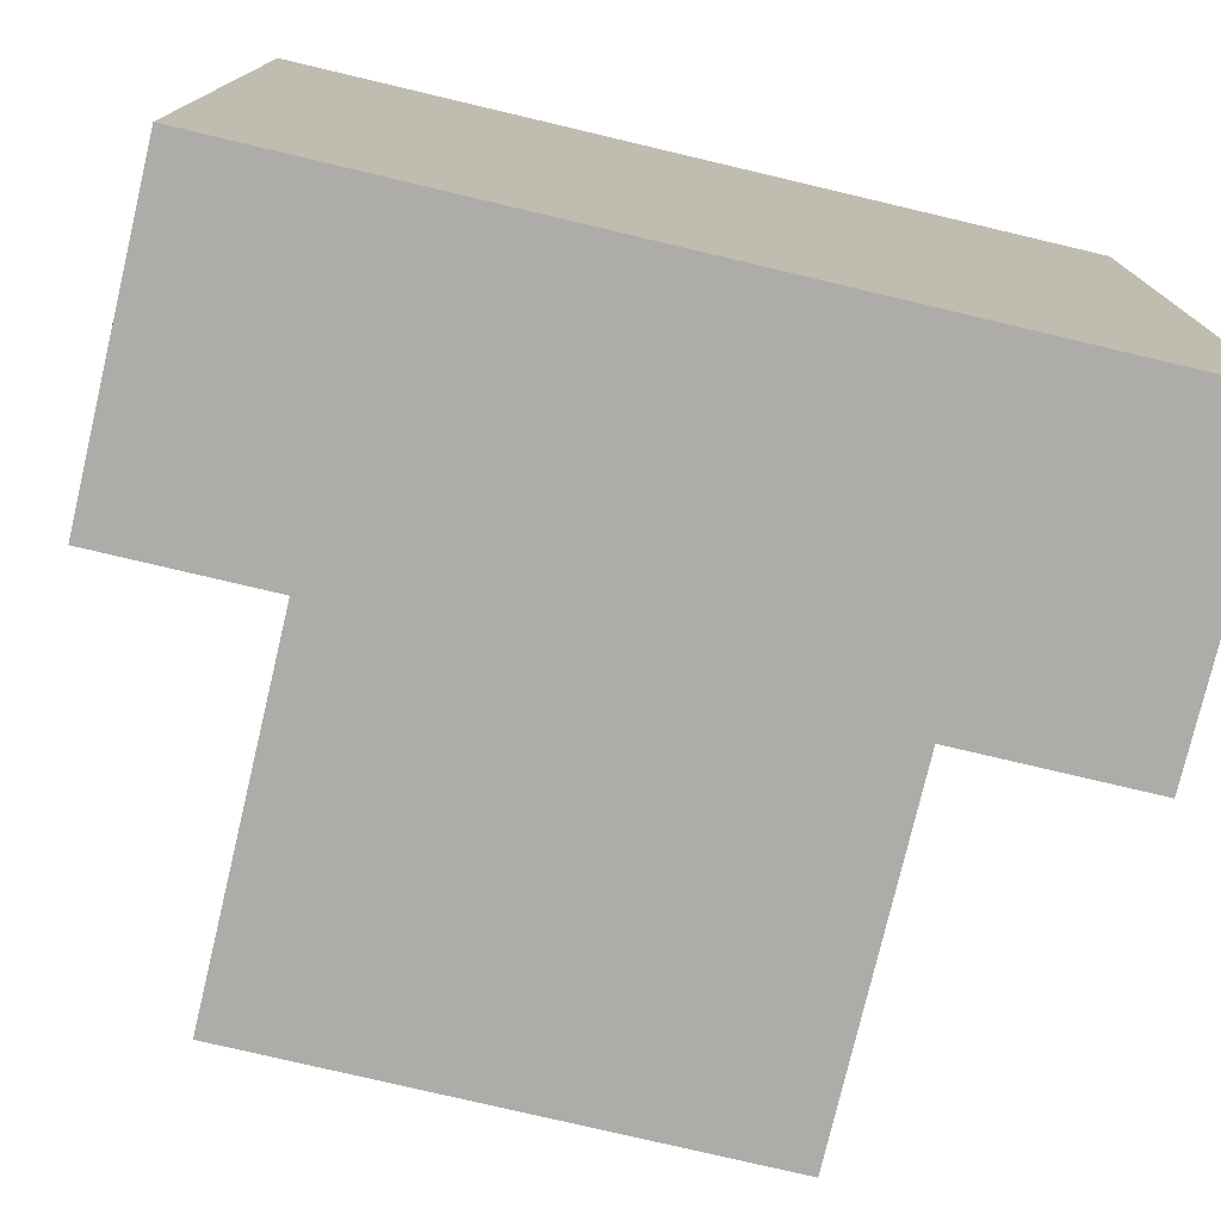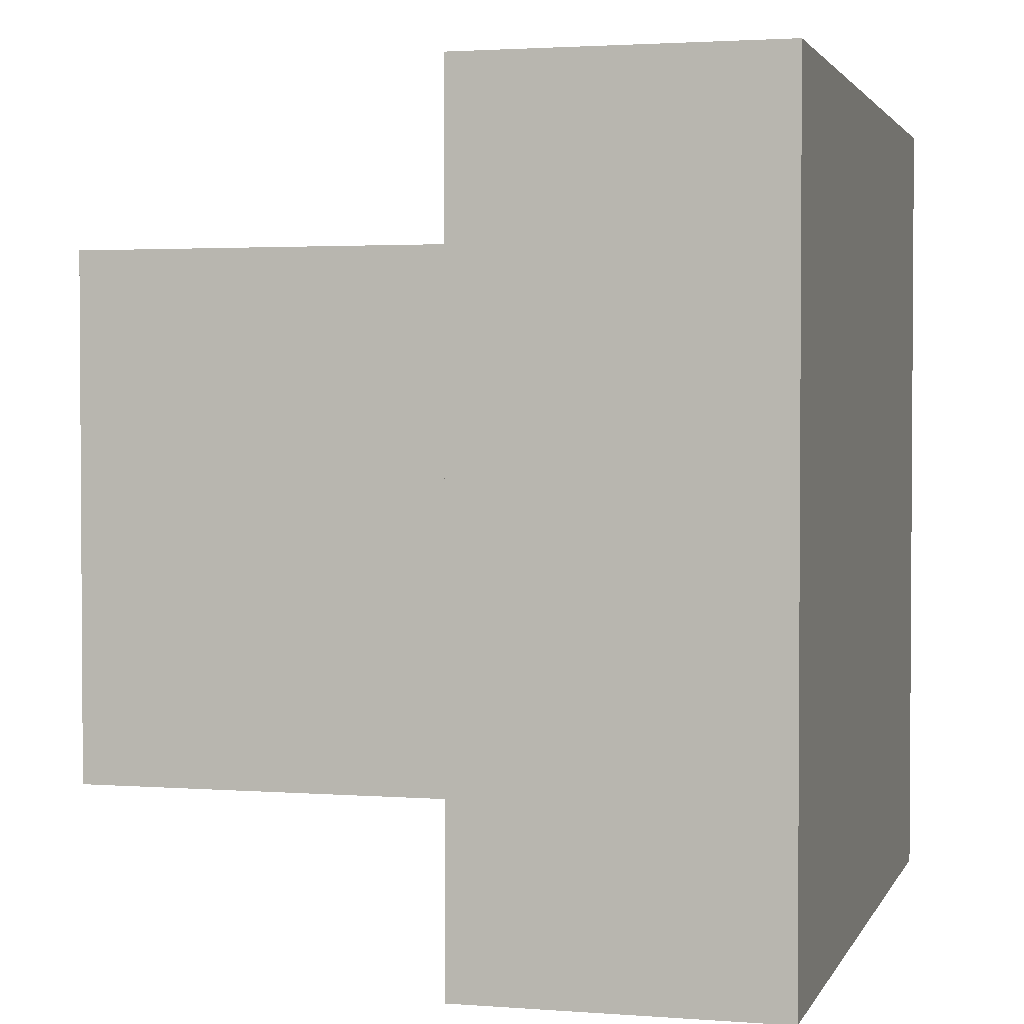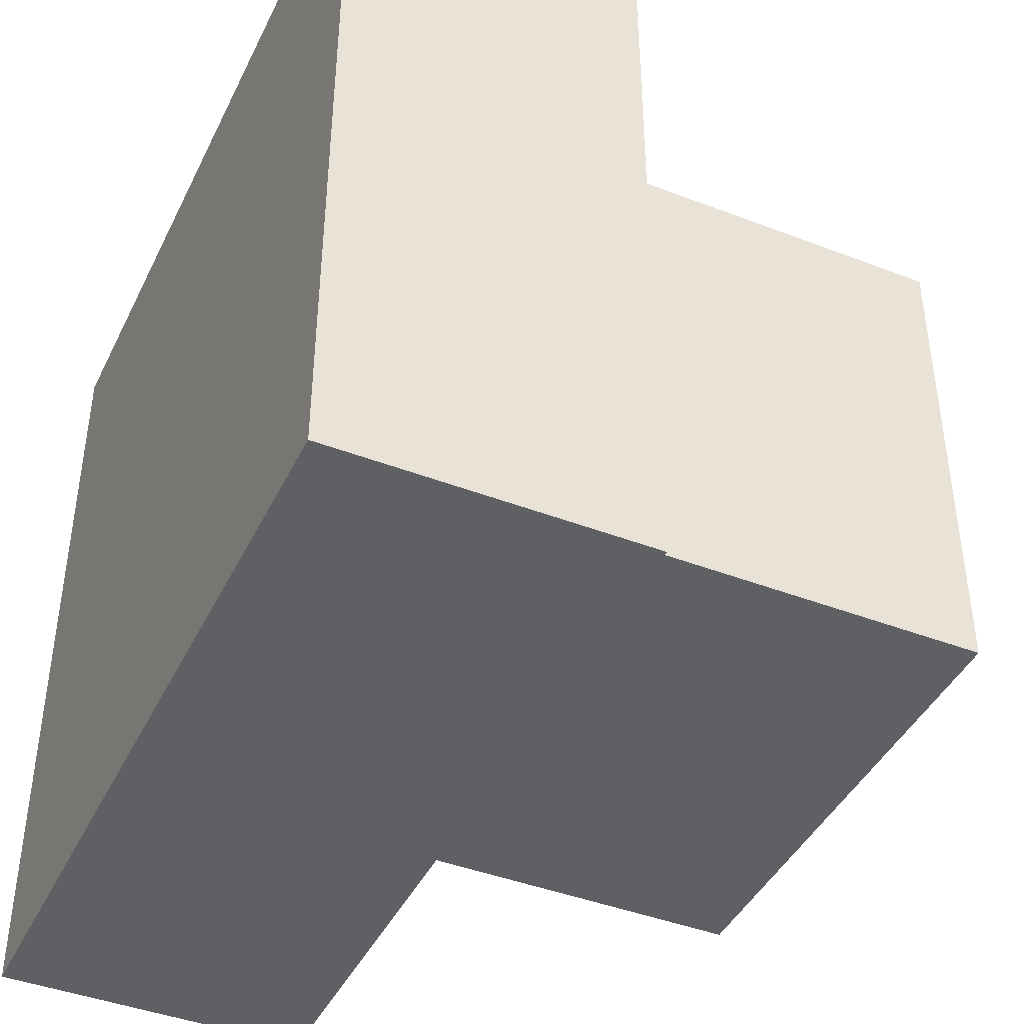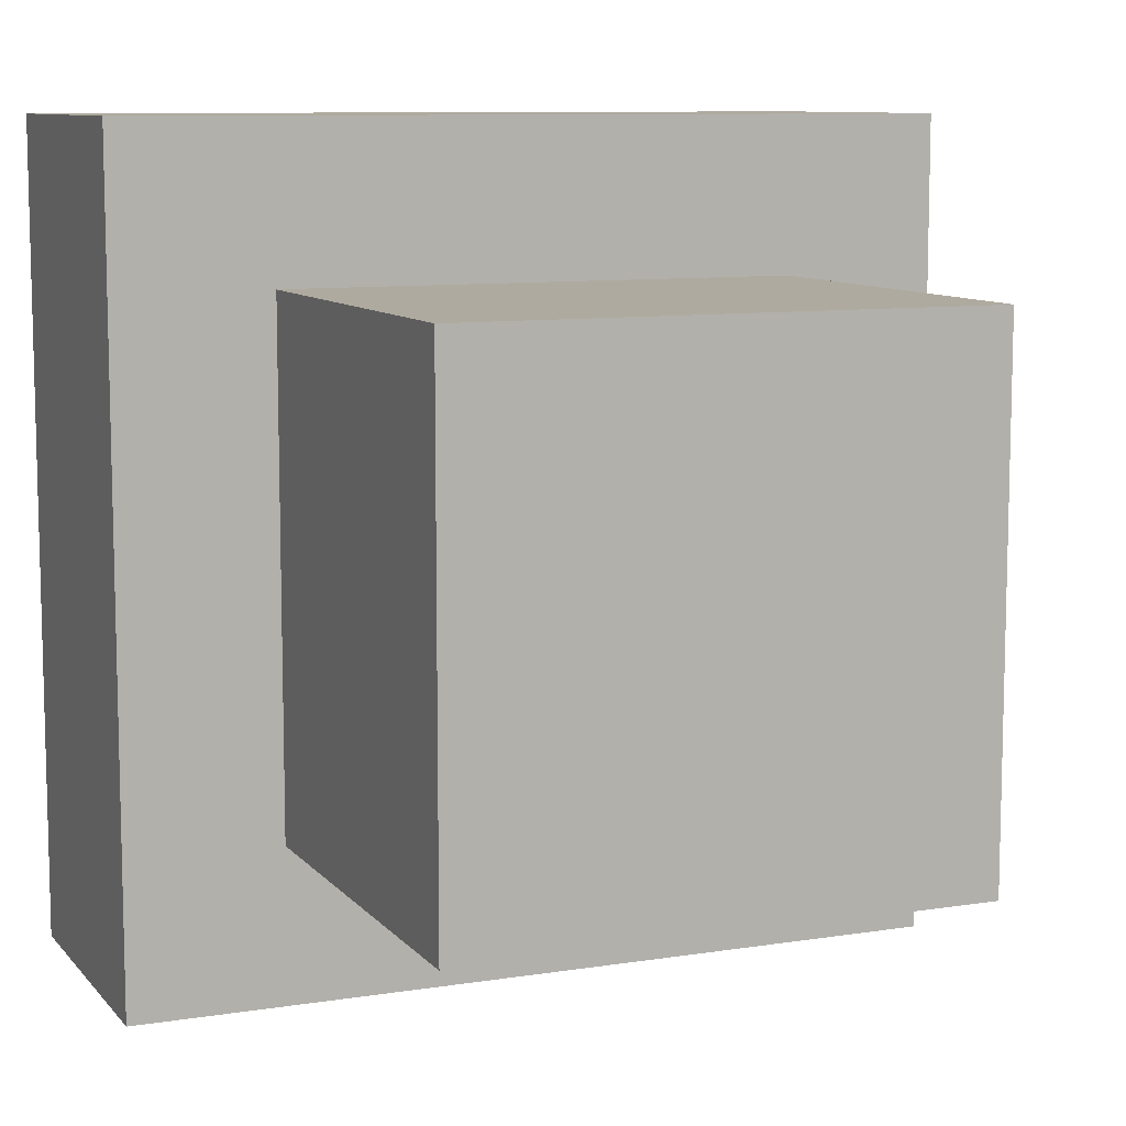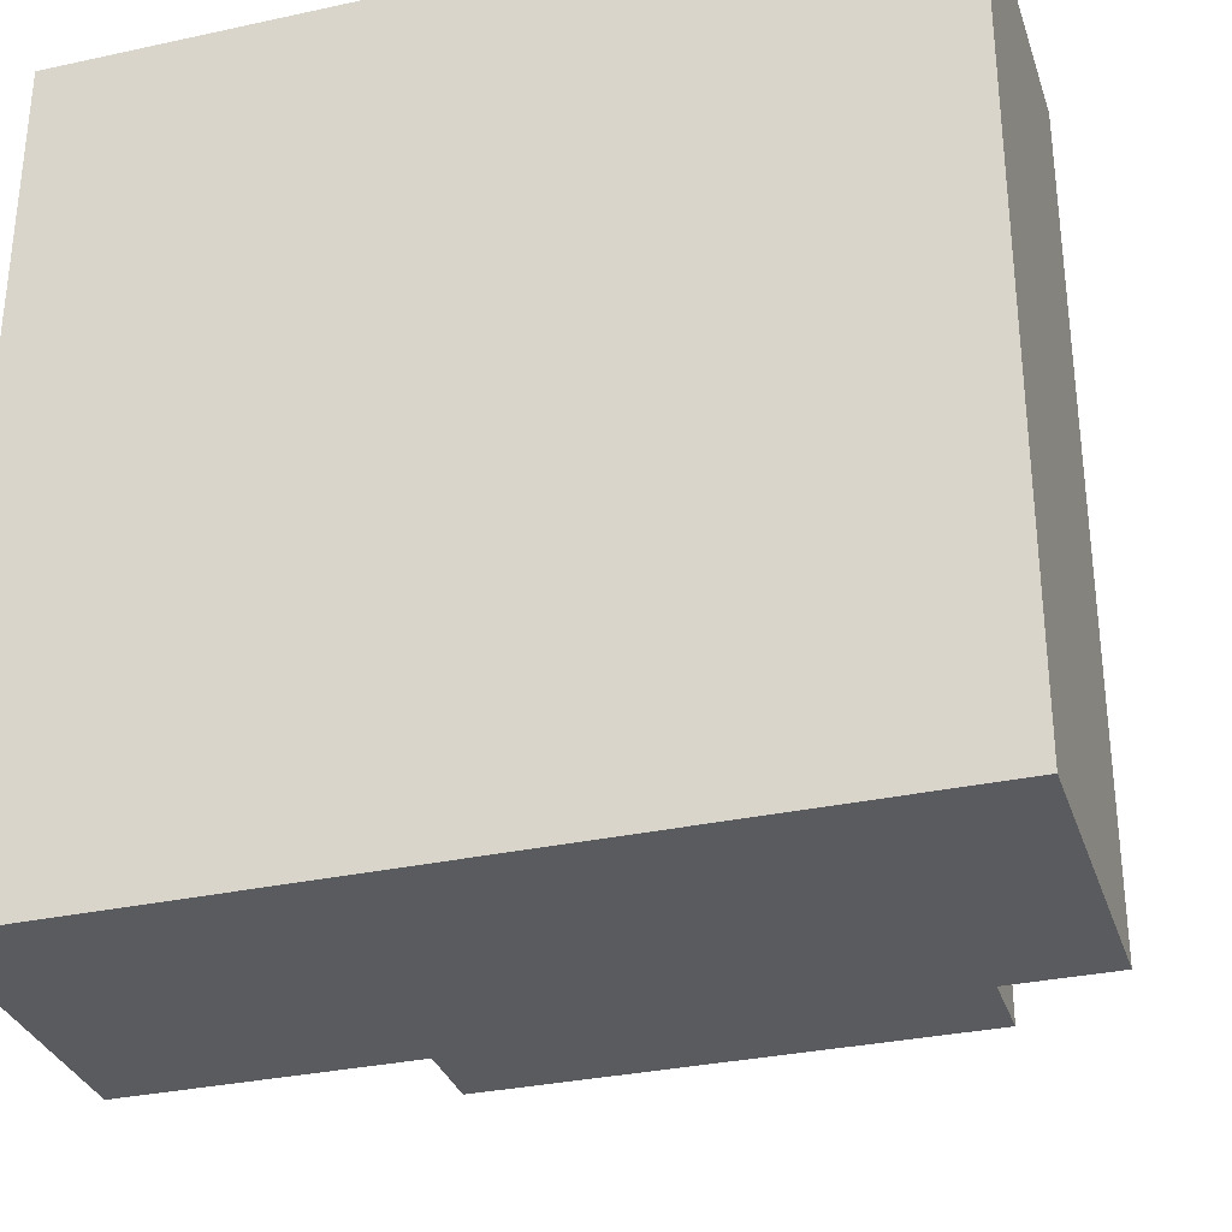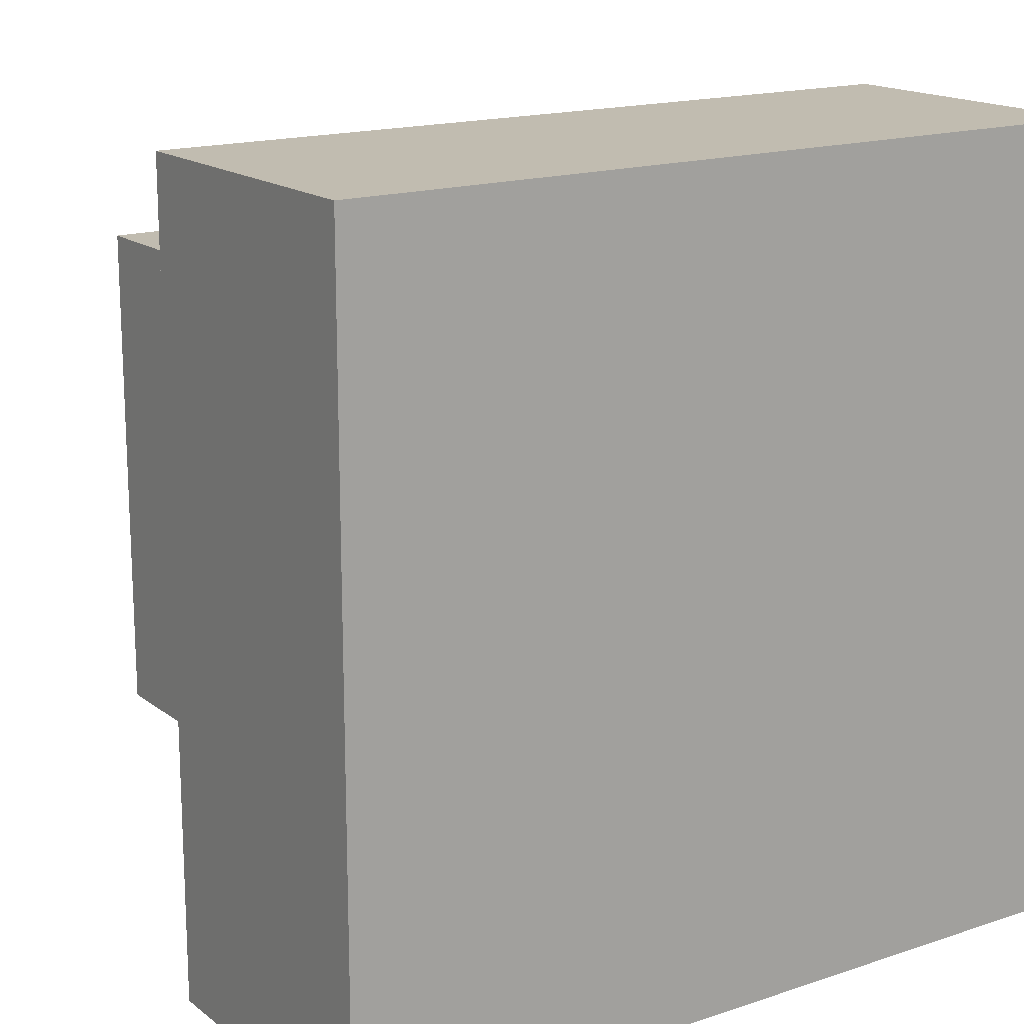
<metadata>
{"format":"obj","ext":"obj","renderer":"f3d","projection":"perspective","resolution":1024,"background":"white","views":[{"elev":-76.8,"azim":-13.3,"up":"+Z"},{"elev":2.3,"azim":-74.8,"up":"+Z"},{"elev":-42.9,"azim":65.4,"up":"+Z"},{"elev":9.4,"azim":157.3,"up":"+Z"},{"elev":-32.0,"azim":17.0,"up":"+Z"},{"elev":16.6,"azim":-34.1,"up":"+Z"}]}
</metadata>
<code>
o Base
v 1 0.375 1
v 1 -0 1
v 1 0.375 0
v 1 0 0
v 0 0.375 0
v 0 0 0
v 0 0.375 1
v 0 -0 1
f 1 2 3
f 2 4 3
f 5 6 7
f 6 8 7
f 5 7 3
f 7 1 3
f 8 6 2
f 6 4 2
f 7 8 1
f 8 2 1
f 3 4 5
f 4 6 5
o Support
v 0.8125 0.875 0.8125
v 0.8125 0.375 0.8125
v 0.8125 0.875 0.1875
v 0.8125 0.375 0.1875
v 0.1875 0.875 0.1875
v 0.1875 0.375 0.1875
v 0.1875 0.875 0.8125
v 0.1875 0.375 0.8125
f 9 10 11
f 10 12 11
f 13 14 15
f 14 16 15
f 13 15 11
f 15 9 11
f 16 14 10
f 14 12 10
f 15 16 9
f 16 10 9
f 11 12 13
f 12 14 13

</code>
